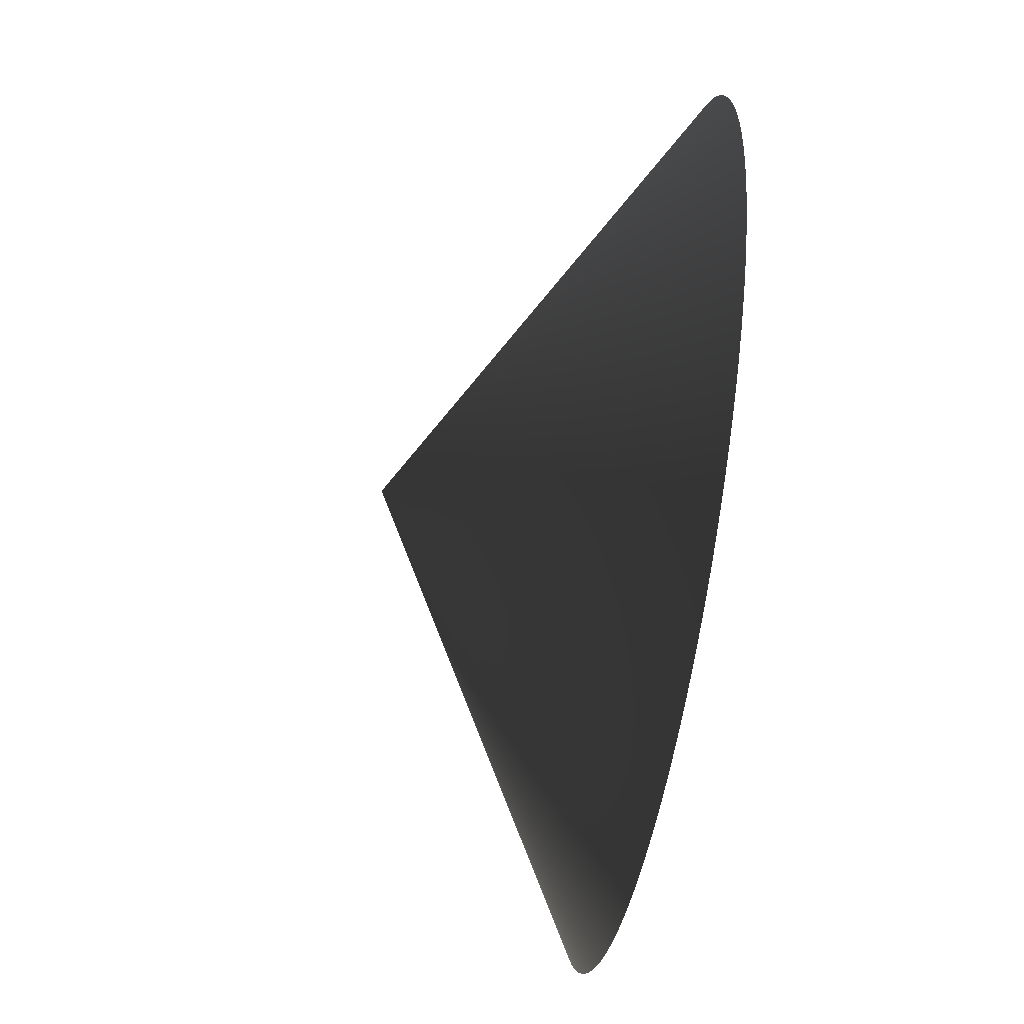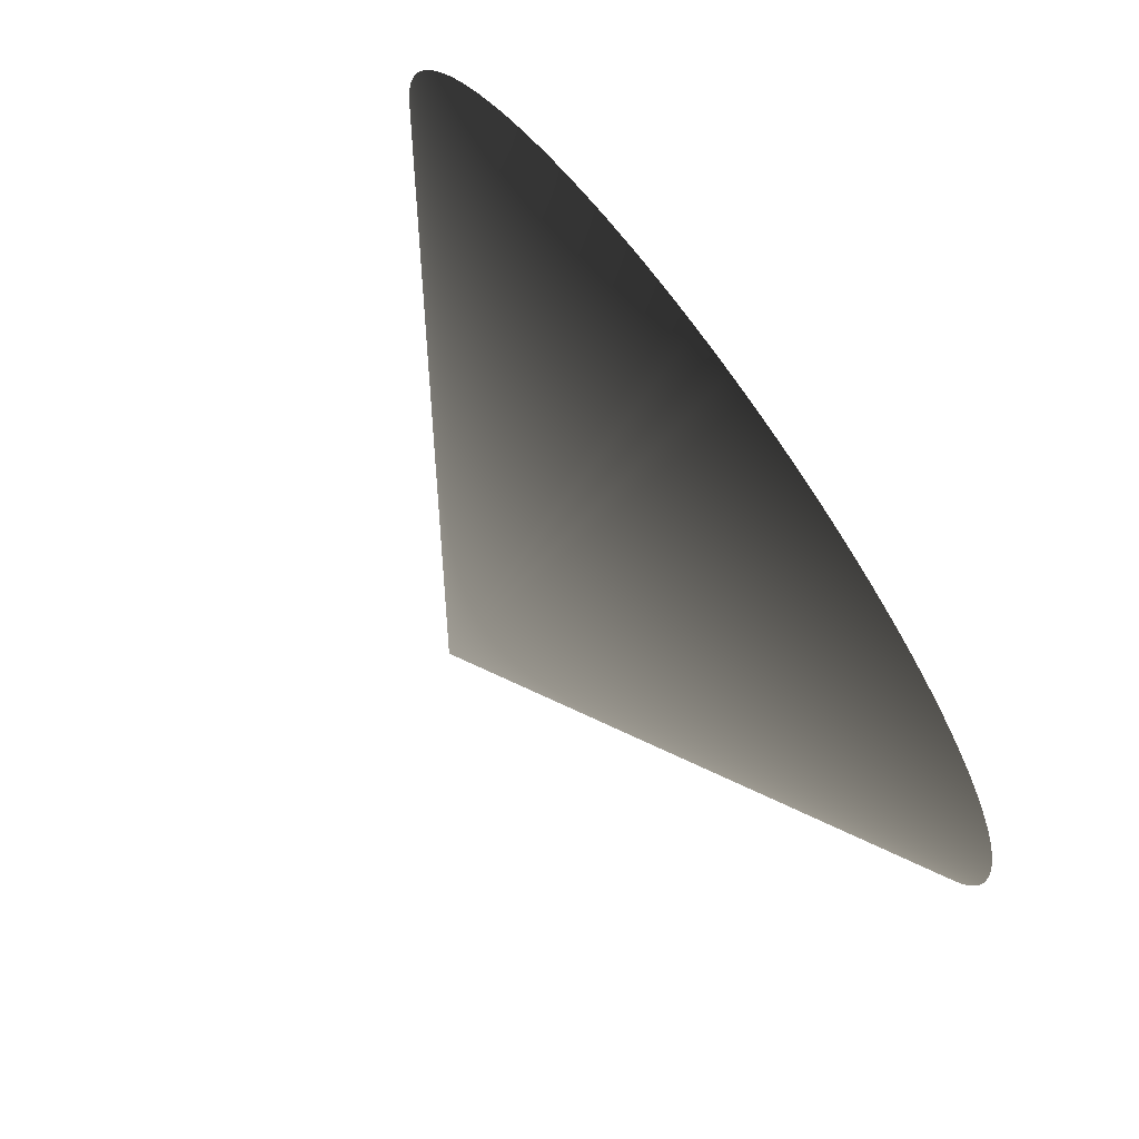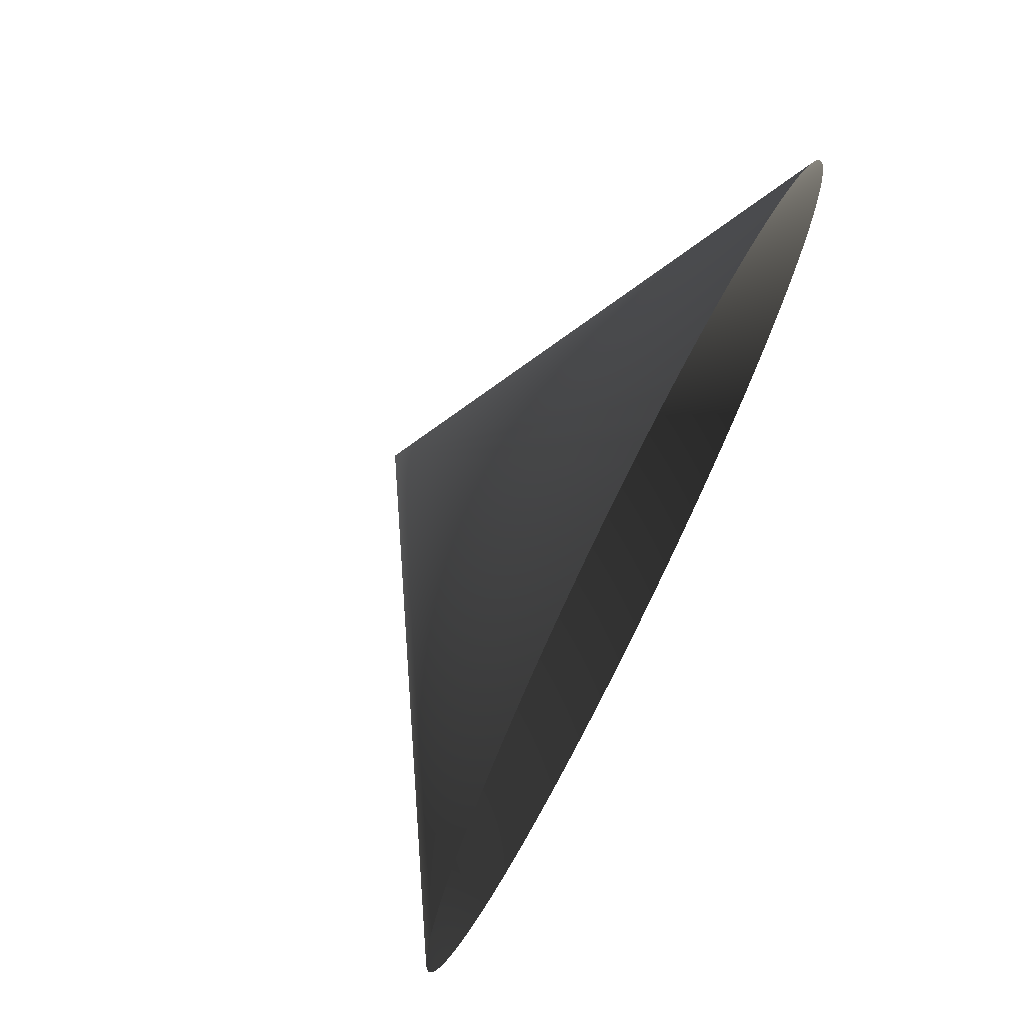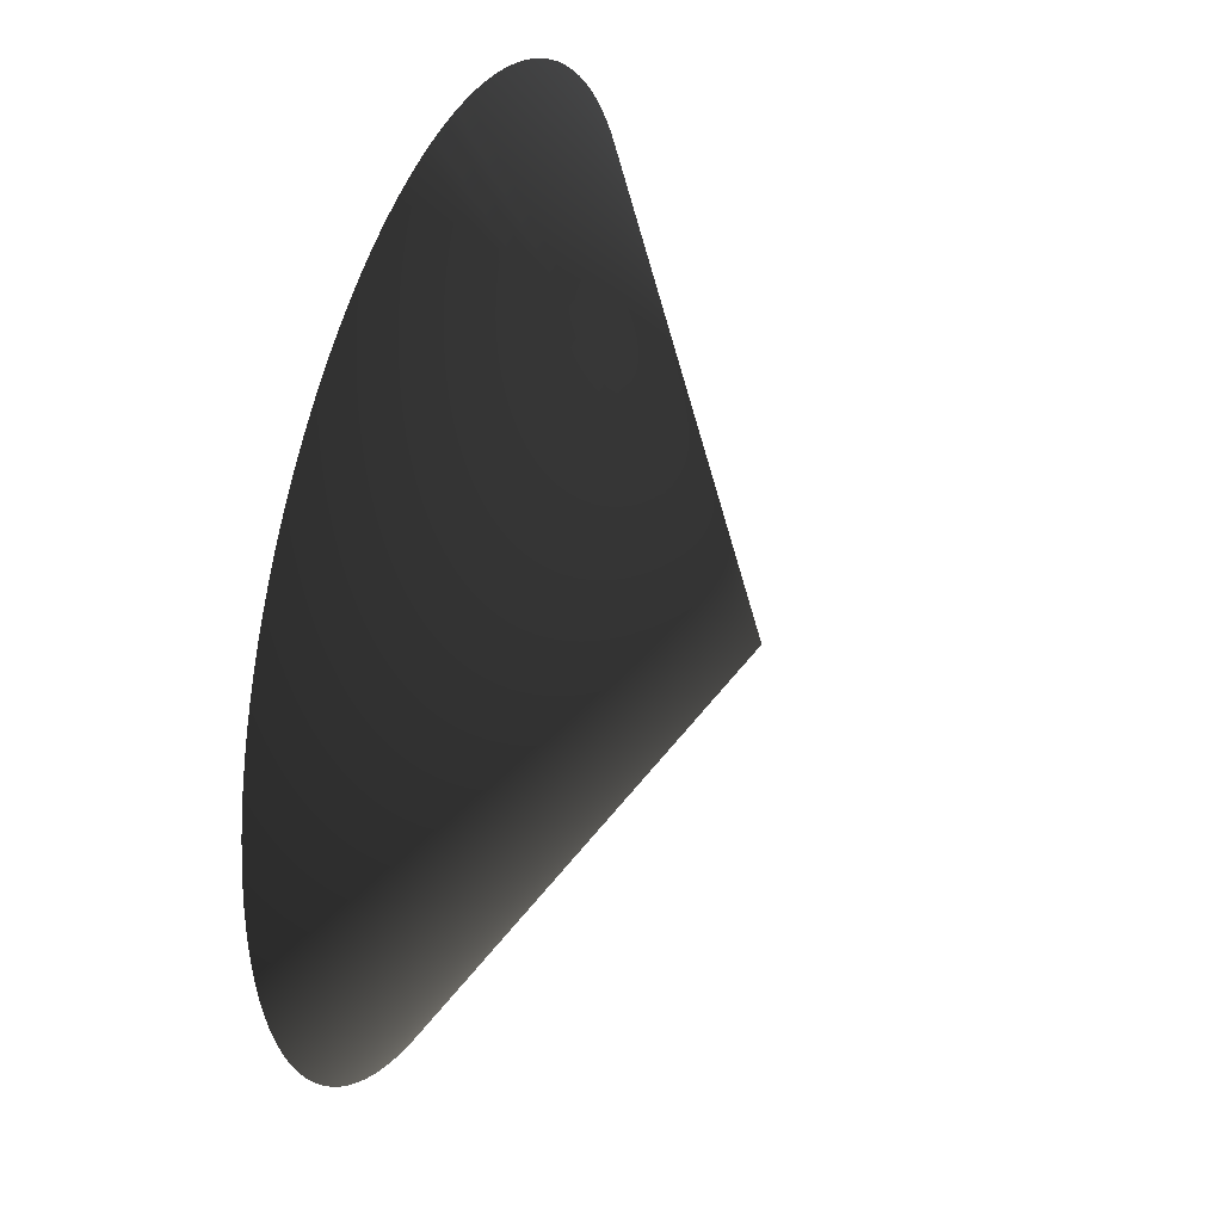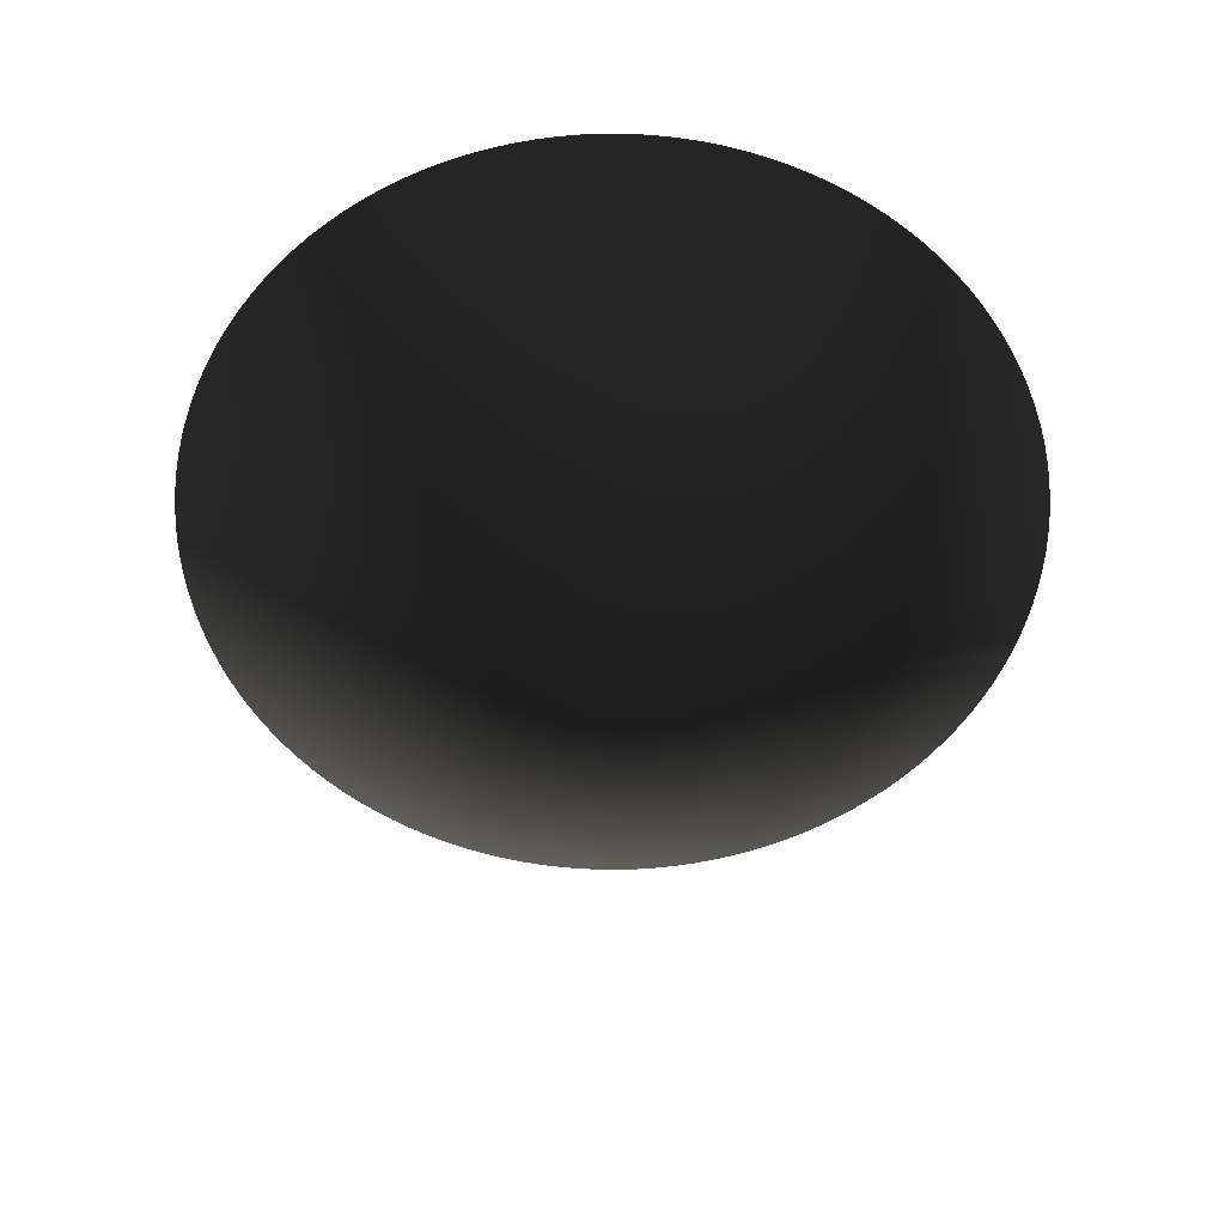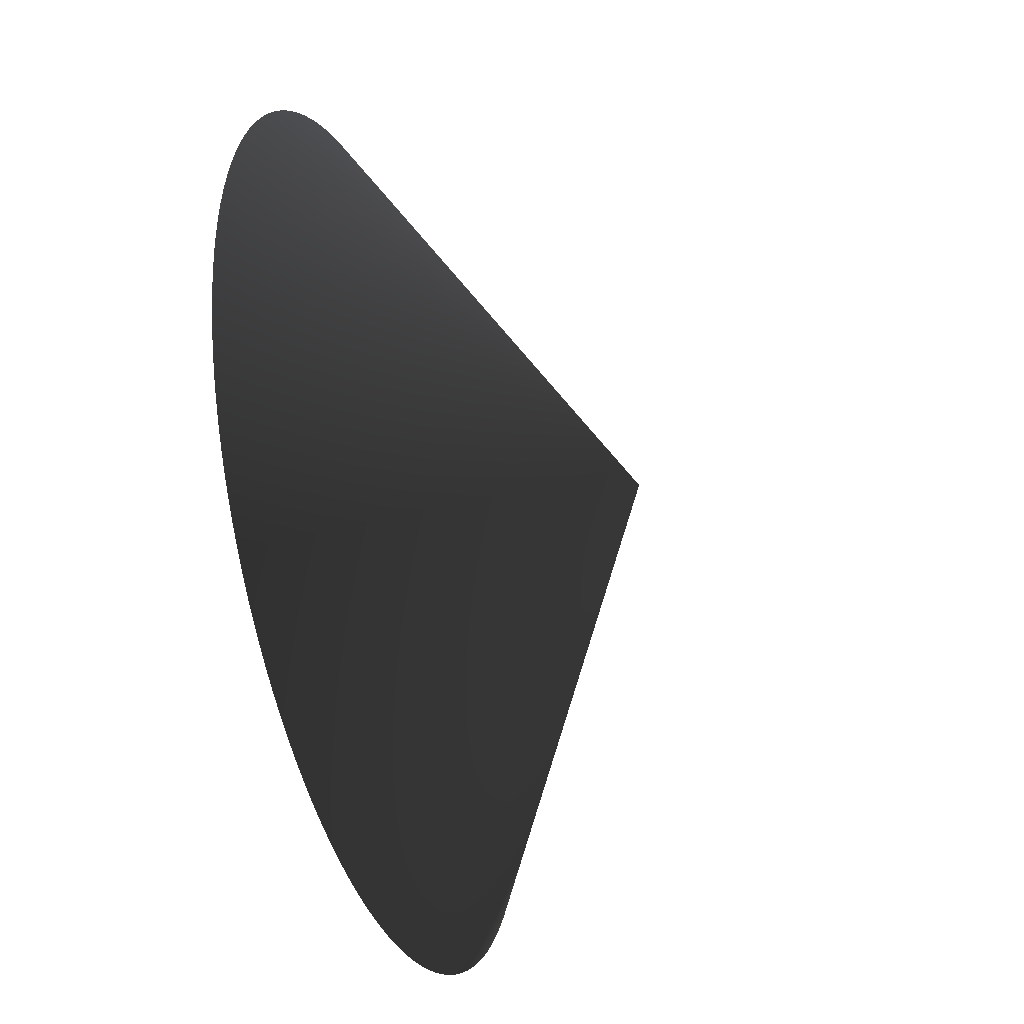
<metadata>
{"format":"obj","ext":"obj","renderer":"f3d","projection":"perspective","resolution":1024,"background":"white","views":[{"elev":-61.0,"azim":79.6,"up":"+Z"},{"elev":78.4,"azim":54.5,"up":"+Z"},{"elev":72.4,"azim":116.8,"up":"+Z"},{"elev":39.2,"azim":-70.7,"up":"+Z"},{"elev":-55.1,"azim":-106.2,"up":"+Y"},{"elev":-40.4,"azim":-72.0,"up":"+Z"}]}
</metadata>
<code>
v -2.596 6.439 3.755
v -2.482 5.736 2.589
v -2.539 6.439 3.76
v -2.654 6.439 3.748
v -2.482 6.439 3.761
v -2.424 6.439 3.76
v -2.367 6.439 3.755
v -2.31 6.439 3.748
v -2.253 6.439 3.738
v -2.197 6.439 3.726
v -2.142 6.439 3.711
v -2.087 6.439 3.692
v -2.033 6.439 3.672
v -1.981 6.439 3.648
v -1.929 6.439 3.623
v -1.879 6.439 3.594
v -1.831 6.439 3.564
v -1.784 6.439 3.53
v -1.738 6.439 3.495
v -1.695 6.439 3.457
v -1.653 6.439 3.418
v -1.614 6.439 3.376
v -1.576 6.439 3.333
v -1.541 6.439 3.287
v -1.507 6.439 3.24
v -1.477 6.439 3.192
v -1.448 6.439 3.142
v -1.423 6.439 3.09
v -1.399 6.439 3.038
v -1.379 6.439 2.984
v -1.36 6.439 2.929
v -1.345 6.439 2.874
v -1.333 6.439 2.818
v -1.323 6.439 2.761
v -1.316 6.439 2.704
v -1.311 6.439 2.647
v -1.31 6.439 2.589
v -1.311 6.439 2.532
v -1.316 6.439 2.475
v -1.323 6.439 2.417
v -1.333 6.439 2.361
v -1.345 6.439 2.305
v -1.36 6.439 2.249
v -1.379 6.439 2.195
v -1.399 6.439 2.141
v -1.423 6.439 2.088
v -1.448 6.439 2.037
v -1.477 6.439 1.987
v -1.507 6.439 1.939
v -1.541 6.439 1.891
v -1.576 6.439 1.846
v -1.614 6.439 1.803
v -1.653 6.439 1.761
v -1.695 6.439 1.721
v -1.738 6.439 1.684
v -1.784 6.439 1.648
v -1.831 6.439 1.615
v -1.879 6.439 1.585
v -1.929 6.439 1.556
v -1.981 6.439 1.53
v -2.033 6.439 1.507
v -2.087 6.439 1.486
v -2.142 6.439 1.468
v -2.197 6.439 1.453
v -2.253 6.439 1.44
v -2.31 6.439 1.431
v -2.367 6.439 1.423
v -2.424 6.439 1.419
v -2.482 6.439 1.418
v -2.539 6.439 1.419
v -2.596 6.439 1.423
v -2.654 6.439 1.431
v -2.71 6.439 1.44
v -2.766 6.439 1.453
v -2.822 6.439 1.468
v -2.876 6.439 1.486
v -2.93 6.439 1.507
v -2.983 6.439 1.53
v -3.034 6.439 1.556
v -3.084 6.439 1.585
v -3.132 6.439 1.615
v -3.18 6.439 1.648
v -3.225 6.439 1.684
v -3.268 6.439 1.721
v -3.31 6.439 1.761
v -3.35 6.439 1.803
v -3.387 6.439 1.846
v -3.423 6.439 1.891
v -3.456 6.439 1.939
v -3.486 6.439 1.987
v -3.515 6.439 2.037
v -3.541 6.439 2.088
v -3.564 6.439 2.141
v -3.585 6.439 2.195
v -3.603 6.439 2.249
v -3.618 6.439 2.305
v -3.631 6.439 2.361
v -3.641 6.439 2.417
v -3.648 6.439 2.475
v -3.652 6.439 2.532
v -3.653 6.439 2.589
v -3.652 6.439 2.647
v -3.648 6.439 2.704
v -3.641 6.439 2.761
v -3.631 6.439 2.818
v -3.618 6.439 2.874
v -3.603 6.439 2.929
v -3.585 6.439 2.984
v -3.564 6.439 3.038
v -3.541 6.439 3.09
v -3.515 6.439 3.142
v -3.487 6.439 3.192
v -3.456 6.439 3.24
v -3.423 6.439 3.287
v -3.387 6.439 3.333
v -3.35 6.439 3.376
v -3.31 6.439 3.418
v -3.268 6.439 3.457
v -3.225 6.439 3.495
v -3.18 6.439 3.53
v -3.132 6.439 3.564
v -3.084 6.439 3.594
v -3.034 6.439 3.623
v -2.983 6.439 3.648
v -2.93 6.439 3.672
v -2.876 6.439 3.692
v -2.822 6.439 3.711
v -2.71 6.439 3.738
v -2.766 6.439 3.726
f 1 2 3
f 4 2 1
f 3 2 5
f 5 2 6
f 6 2 7
f 7 2 8
f 8 2 9
f 9 2 10
f 10 2 11
f 11 2 12
f 12 2 13
f 13 2 14
f 14 2 15
f 15 2 16
f 16 2 17
f 17 2 18
f 18 2 19
f 19 2 20
f 20 2 21
f 21 2 22
f 22 2 23
f 23 2 24
f 24 2 25
f 25 2 26
f 26 2 27
f 27 2 28
f 28 2 29
f 29 2 30
f 30 2 31
f 31 2 32
f 32 2 33
f 33 2 34
f 34 2 35
f 35 2 36
f 36 2 37
f 37 2 38
f 38 2 39
f 39 2 40
f 40 2 41
f 41 2 42
f 42 2 43
f 43 2 44
f 44 2 45
f 45 2 46
f 46 2 47
f 47 2 48
f 48 2 49
f 49 2 50
f 50 2 51
f 51 2 52
f 52 2 53
f 53 2 54
f 54 2 55
f 55 2 56
f 56 2 57
f 57 2 58
f 58 2 59
f 59 2 60
f 60 2 61
f 61 2 62
f 62 2 63
f 63 2 64
f 64 2 65
f 65 2 66
f 66 2 67
f 67 2 68
f 68 2 69
f 69 2 70
f 70 2 71
f 71 2 72
f 72 2 73
f 73 2 74
f 74 2 75
f 75 2 76
f 76 2 77
f 77 2 78
f 78 2 79
f 79 2 80
f 80 2 81
f 81 2 82
f 82 2 83
f 83 2 84
f 84 2 85
f 85 2 86
f 86 2 87
f 87 2 88
f 88 2 89
f 89 2 90
f 90 2 91
f 91 2 92
f 92 2 93
f 93 2 94
f 94 2 95
f 95 2 96
f 96 2 97
f 97 2 98
f 98 2 99
f 99 2 100
f 100 2 101
f 101 2 102
f 102 2 103
f 103 2 104
f 104 2 105
f 105 2 106
f 106 2 107
f 107 2 108
f 108 2 109
f 109 2 110
f 110 2 111
f 111 2 112
f 112 2 113
f 113 2 114
f 114 2 115
f 115 2 116
f 116 2 117
f 117 2 118
f 118 2 119
f 119 2 120
f 120 2 121
f 121 2 122
f 122 2 123
f 123 2 124
f 124 2 125
f 125 2 126
f 126 2 127
f 128 2 4
f 129 2 128
f 127 2 129

</code>
